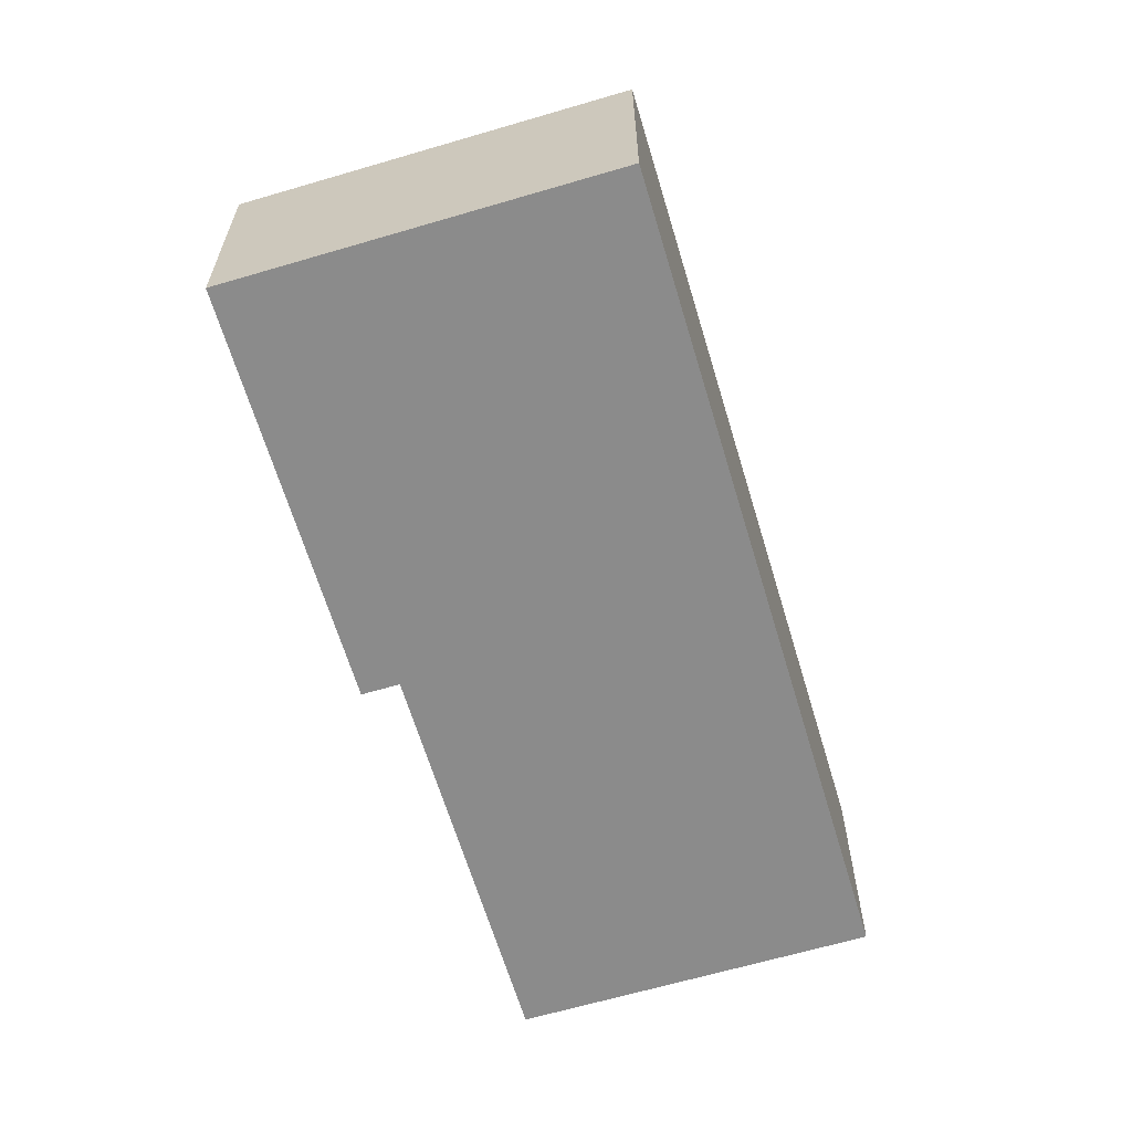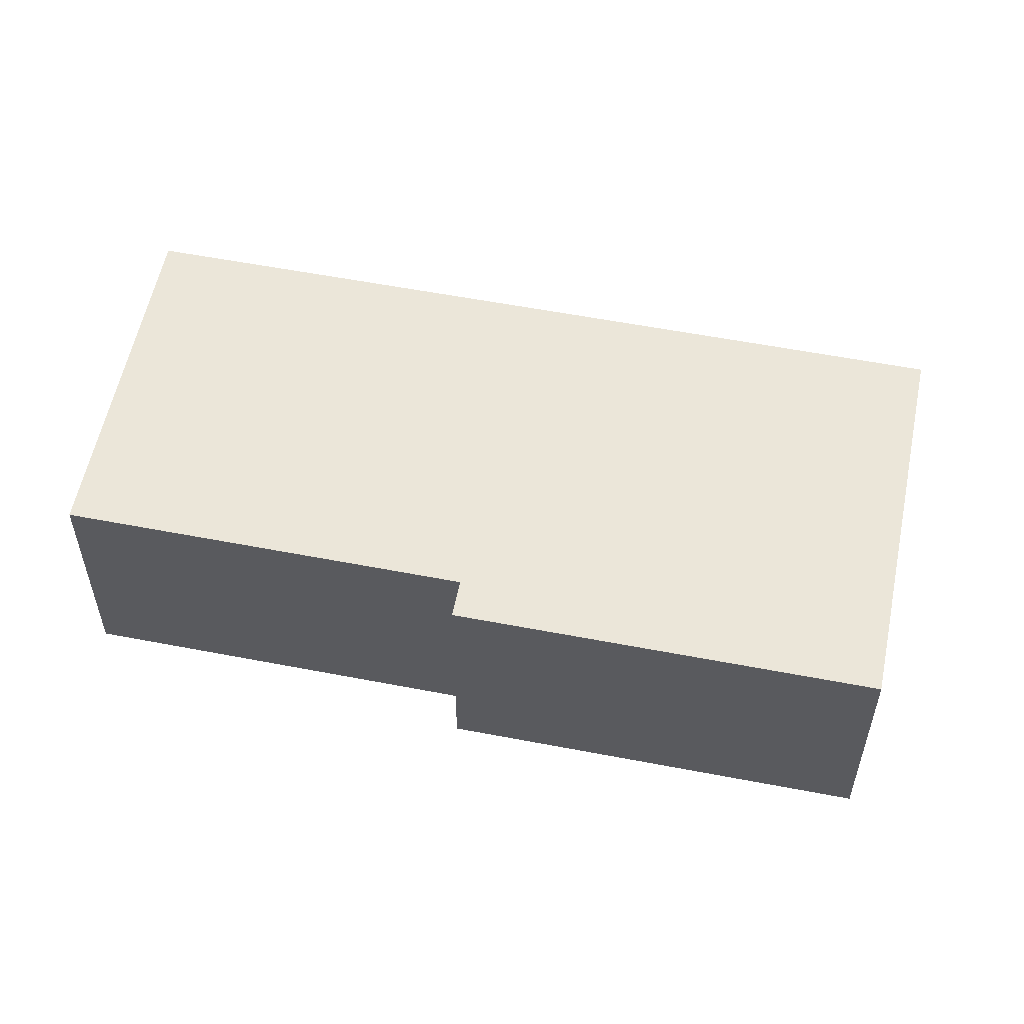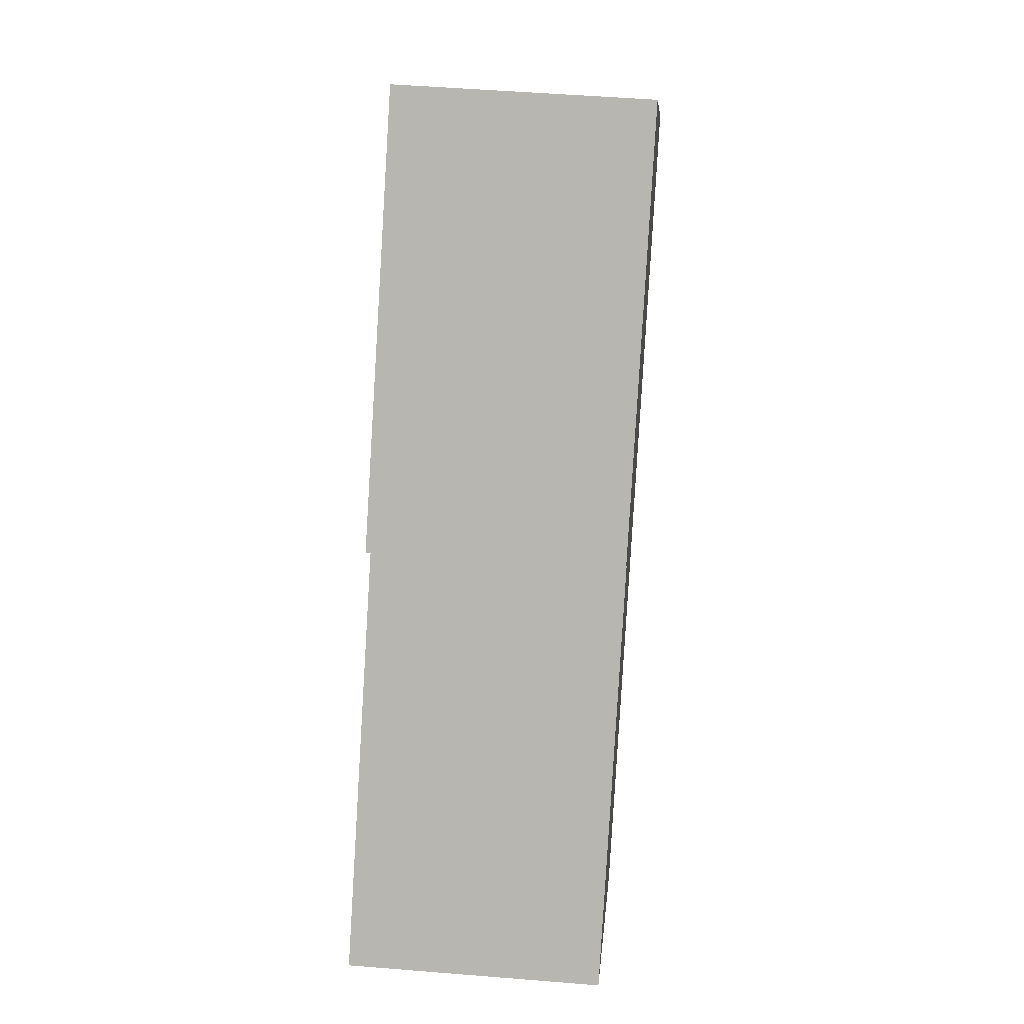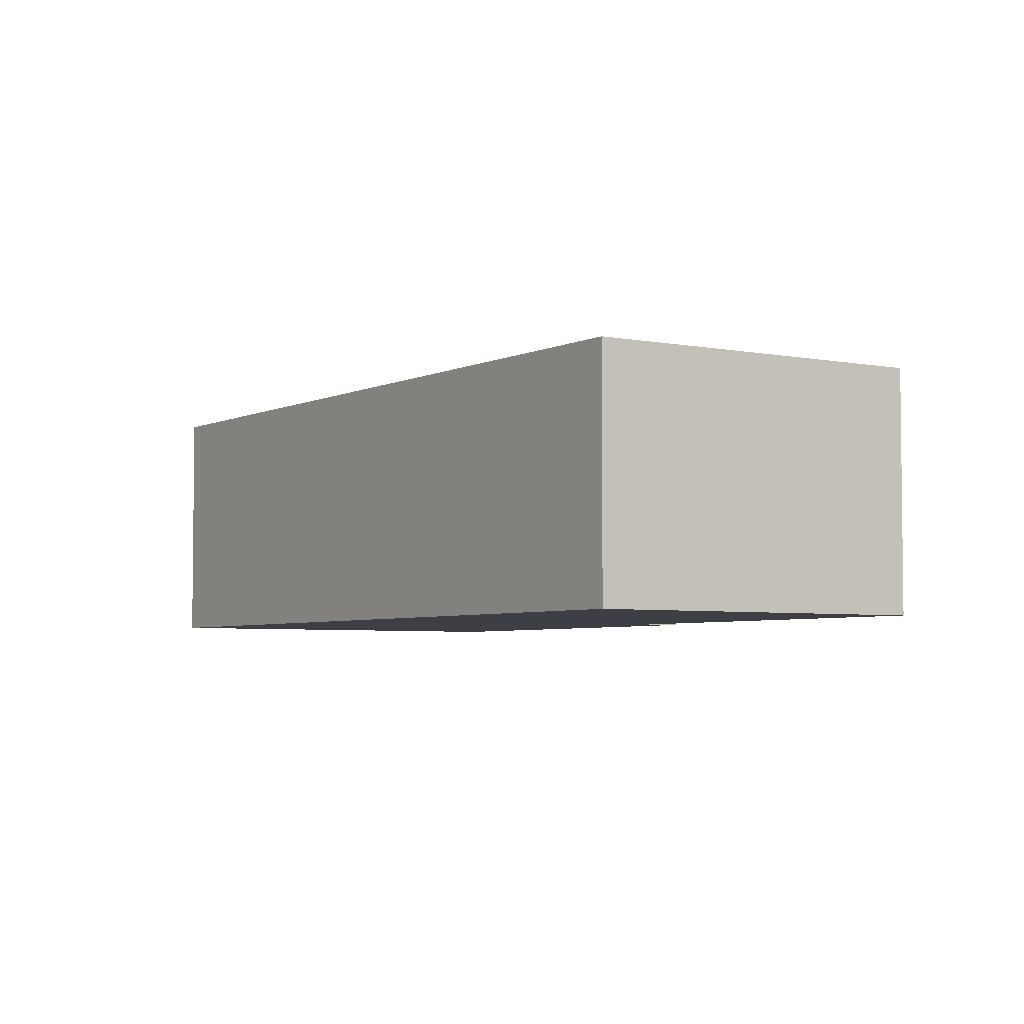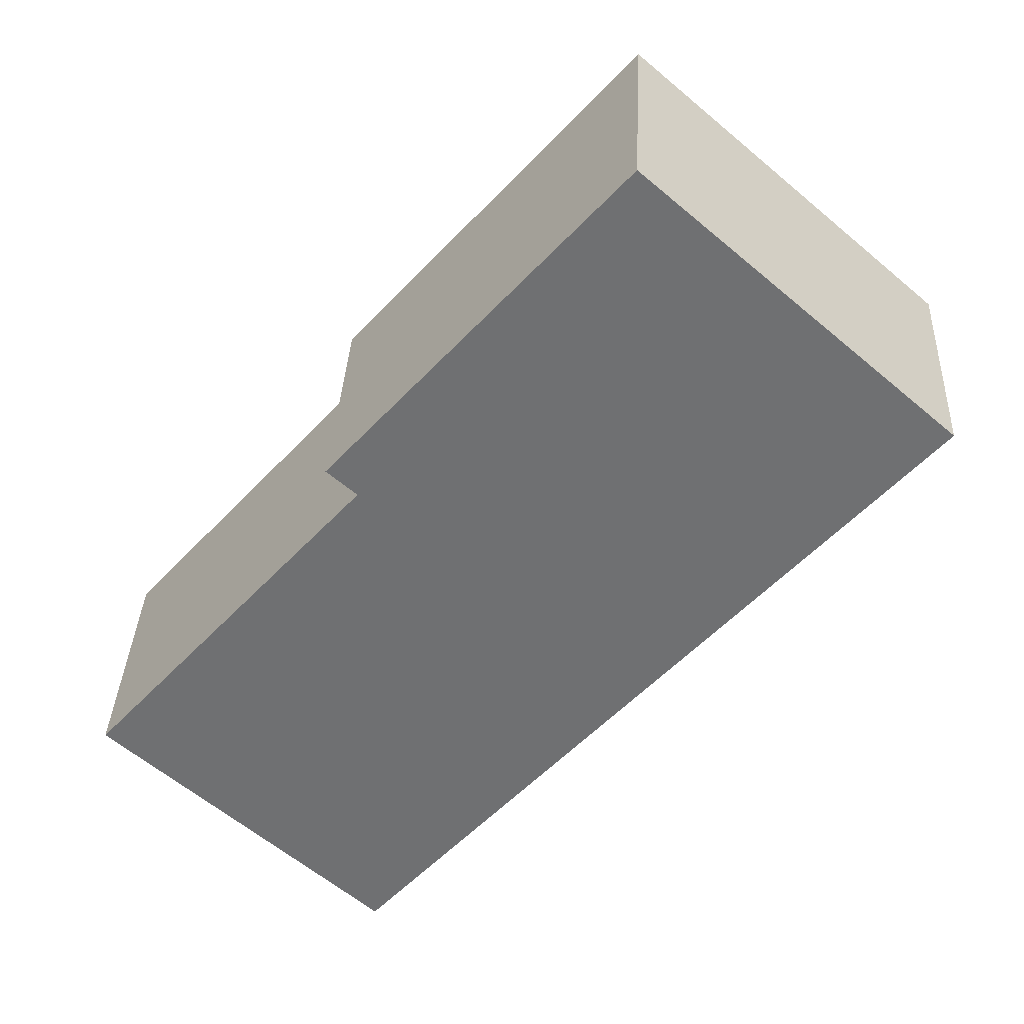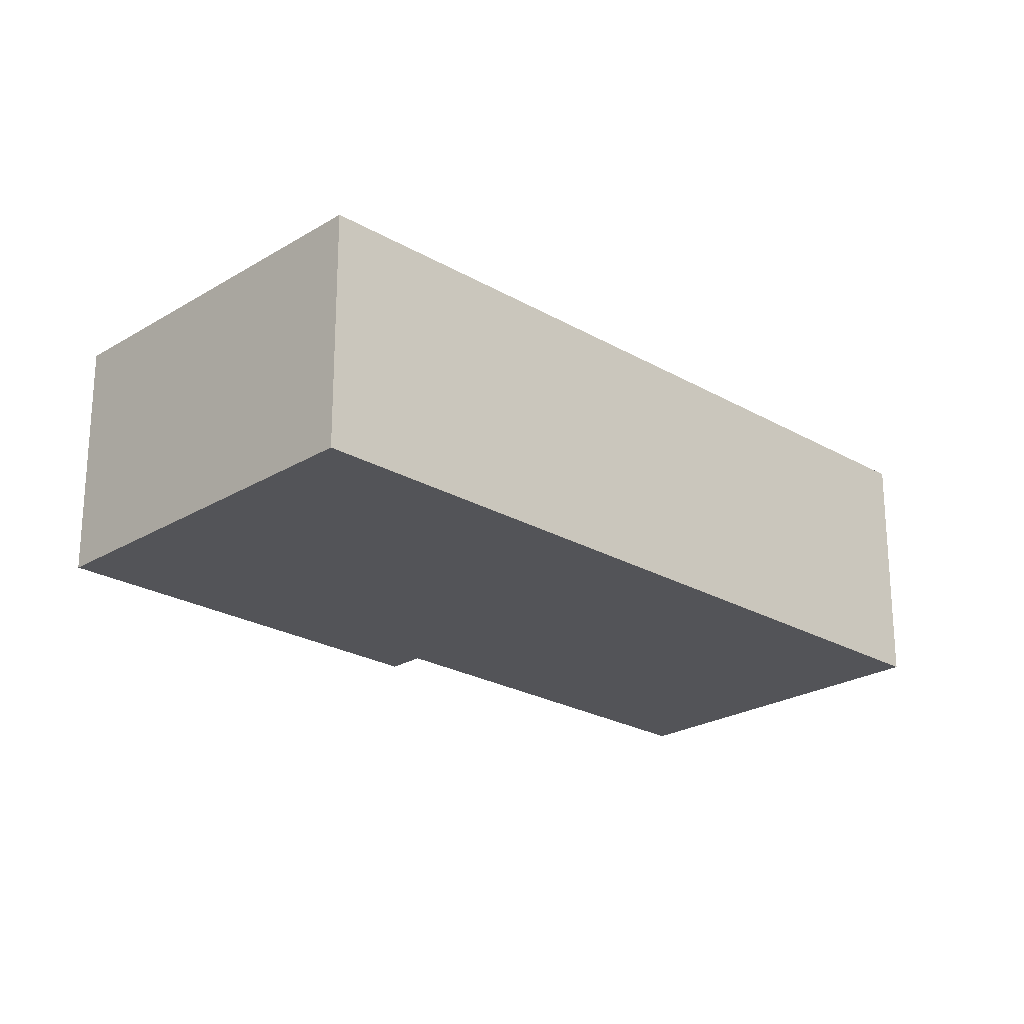
<metadata>
{"format":"obj","ext":"obj","renderer":"f3d","projection":"perspective","resolution":1024,"background":"white","views":[{"elev":-63.9,"azim":58.0,"up":"+Y"},{"elev":56.6,"azim":-37.2,"up":"+Y"},{"elev":49.0,"azim":-84.8,"up":"+Z"},{"elev":-4.4,"azim":-172.1,"up":"+Y"},{"elev":34.9,"azim":2.7,"up":"+Z"},{"elev":-23.6,"azim":87.1,"up":"+Y"}]}
</metadata>
<code>
v  0 3.077 1.884e-16
v  10.49 3.077 4.986
v  3.434 3.077 -3.026
v  0.212 3.077 0.241
v  3.453 3.077 3.92
v  3.08 3.077 4.248
v  6.69 3.077 8.336
v  10.32 3.077 5.135
v  9.657 3.077 5.722
v  3.08 -2.601e-16 4.248
v  6.69 -5.104e-16 8.336
v  0 0 0
v  3.453 -2.4e-16 3.92
v  0.212 -1.476e-17 0.241
v  9.657 -3.504e-16 5.722
v  10.32 -3.144e-16 5.135
v  10.49 -3.053e-16 4.986
v  3.434 1.853e-16 -3.026
g defaultobject
f 1 2 3
f 2 1 4
f 2 4 5
f 2 5 6
f 2 6 7
f 2 7 8
f 8 7 9
f 10 7 6
f 7 10 11
f 12 4 1
f 4 12 5
f 5 12 13
f 13 12 14
f 11 9 7
f 9 11 15
f 9 15 8
f 8 15 2
f 2 15 16
f 2 16 17
f 17 3 2
f 3 17 18
f 18 1 3
f 1 18 12
f 13 6 5
f 6 13 10
f 17 12 18
f 12 17 14
f 14 17 13
f 13 17 10
f 10 17 11
f 11 17 16
f 11 16 15

</code>
